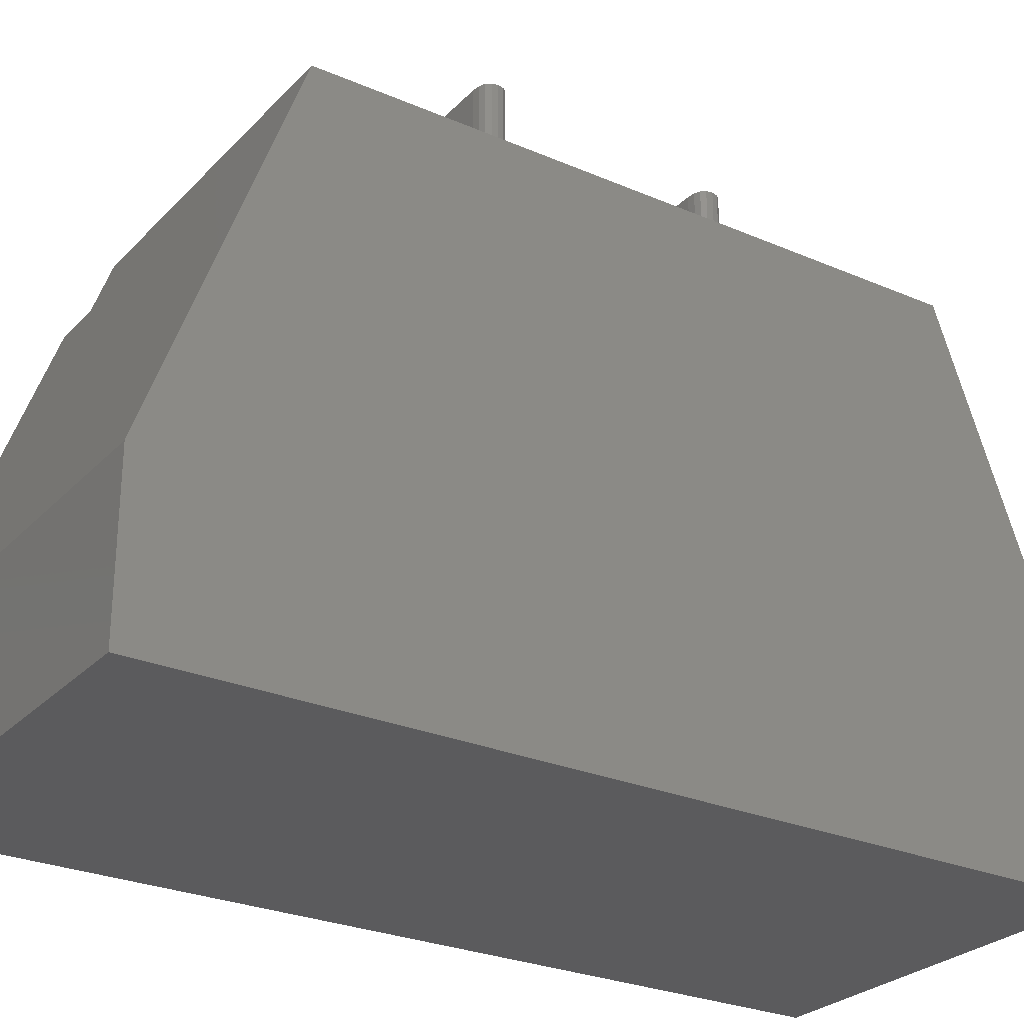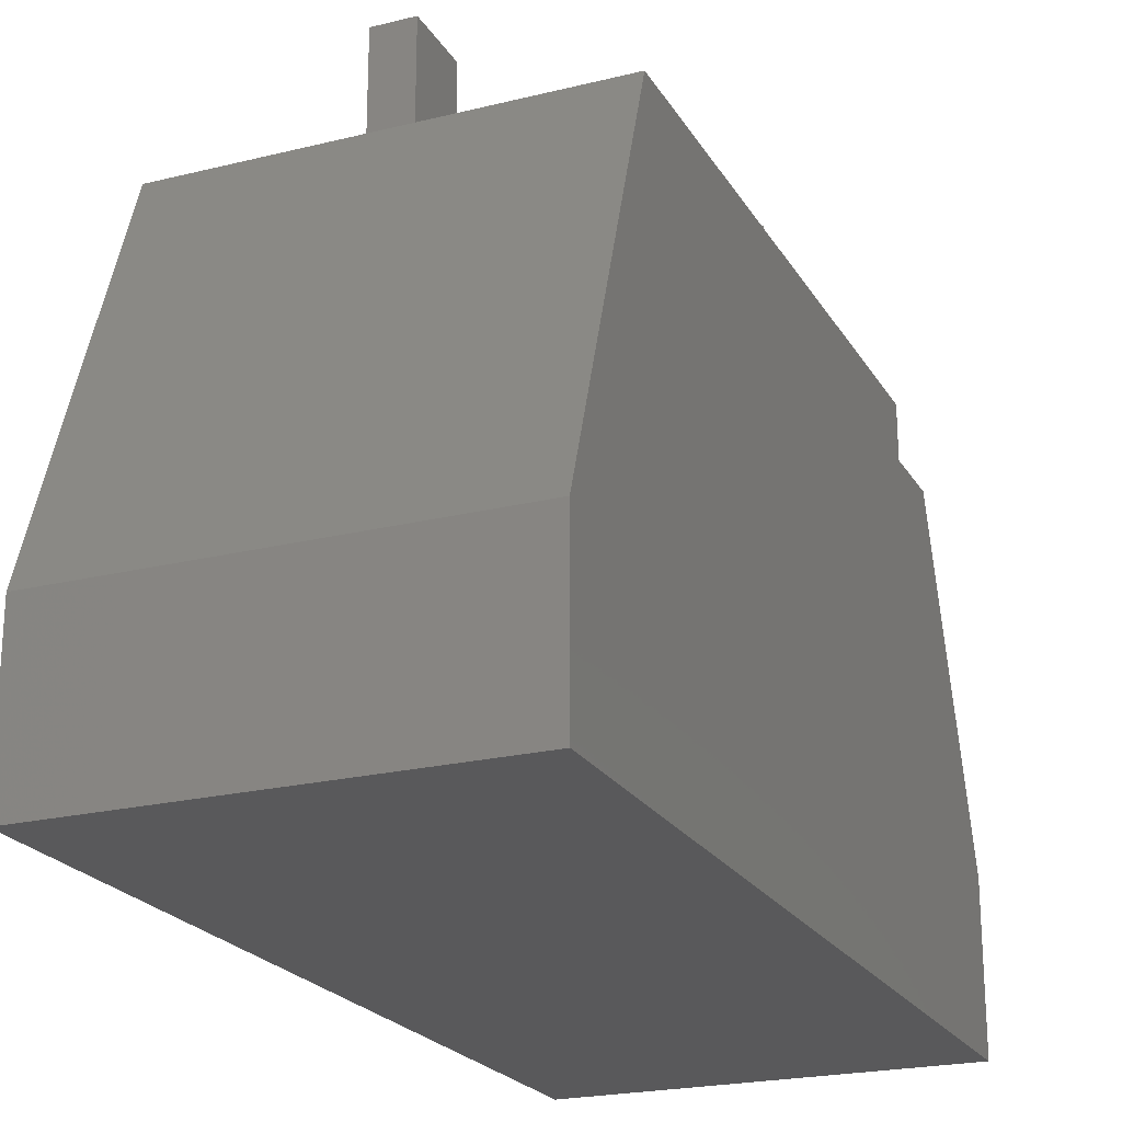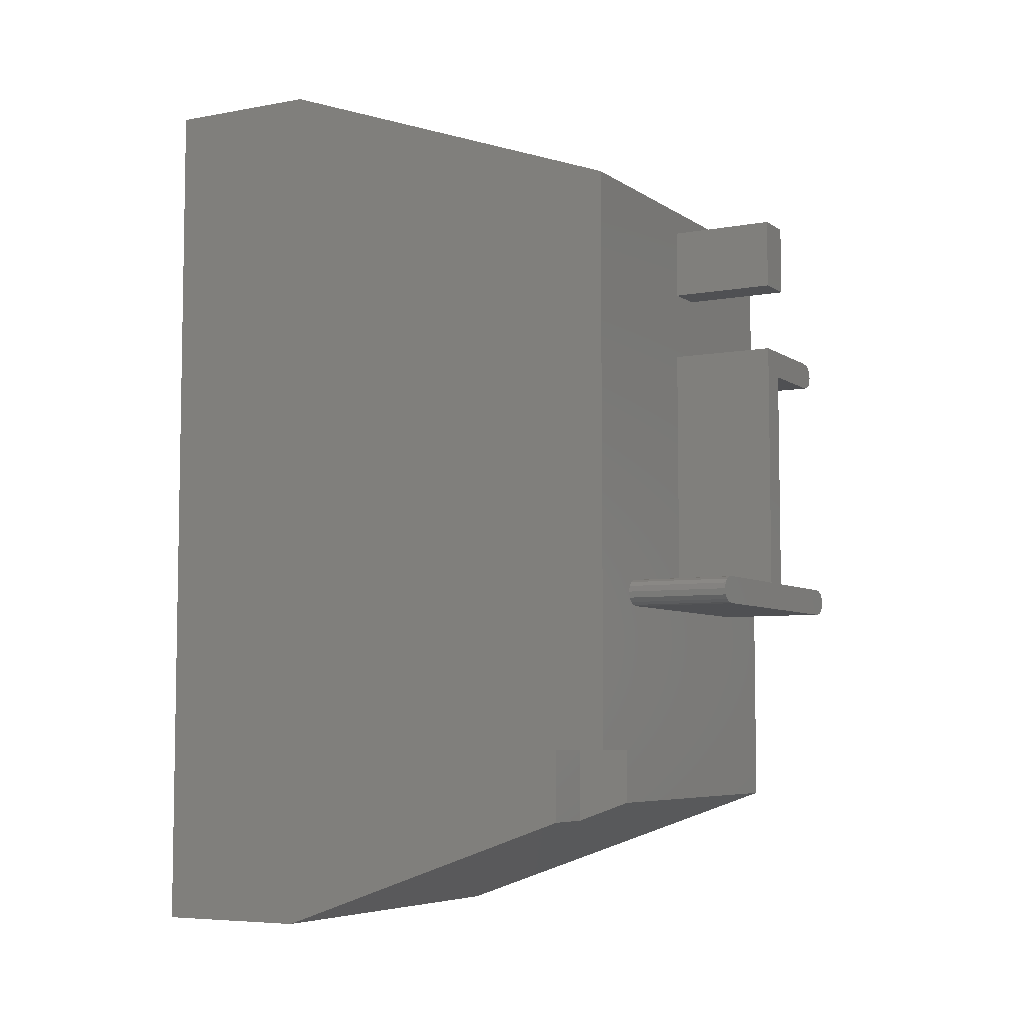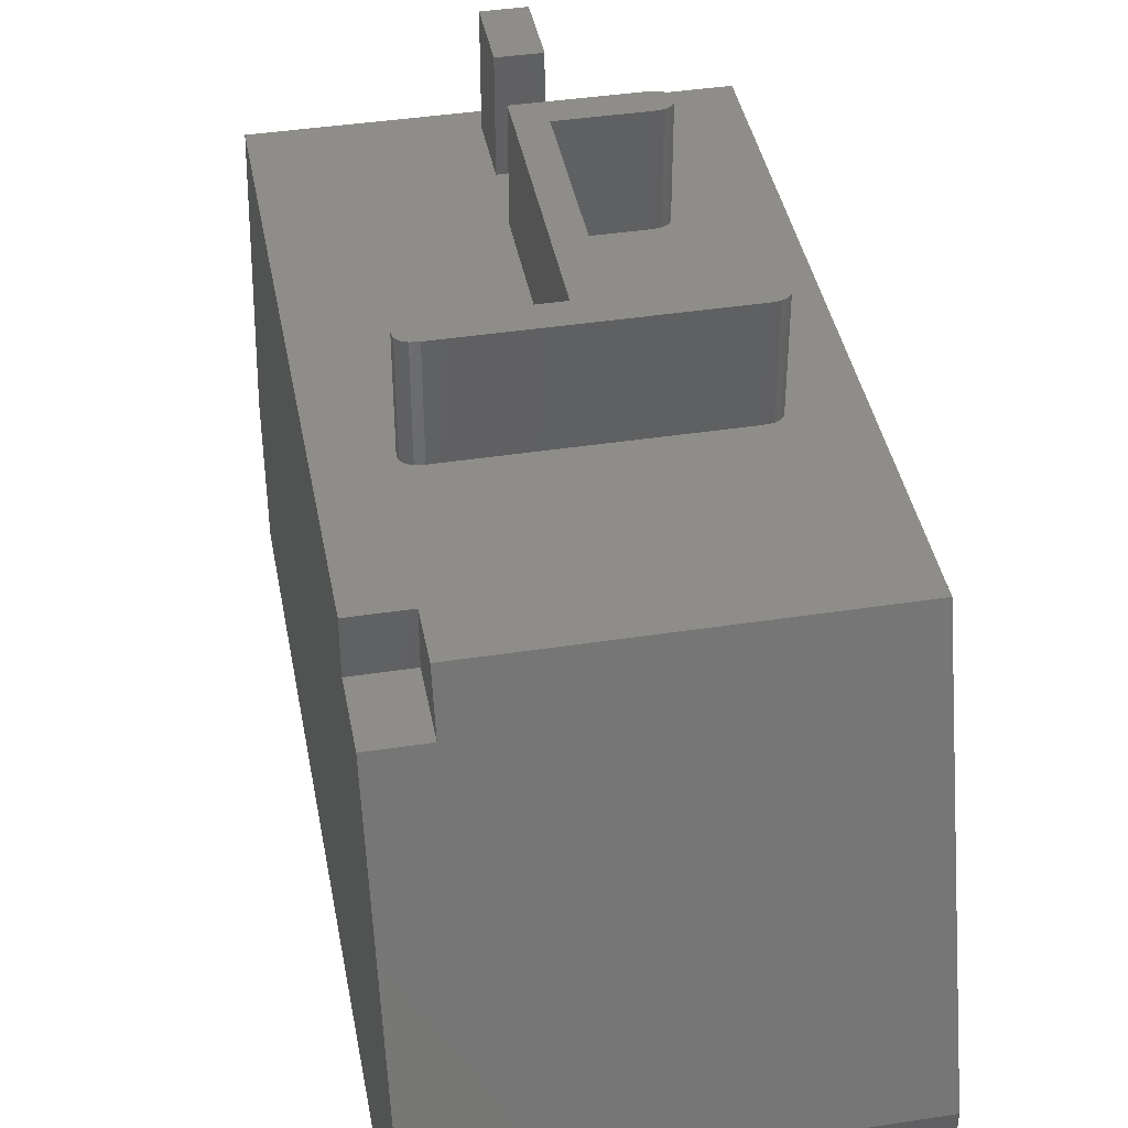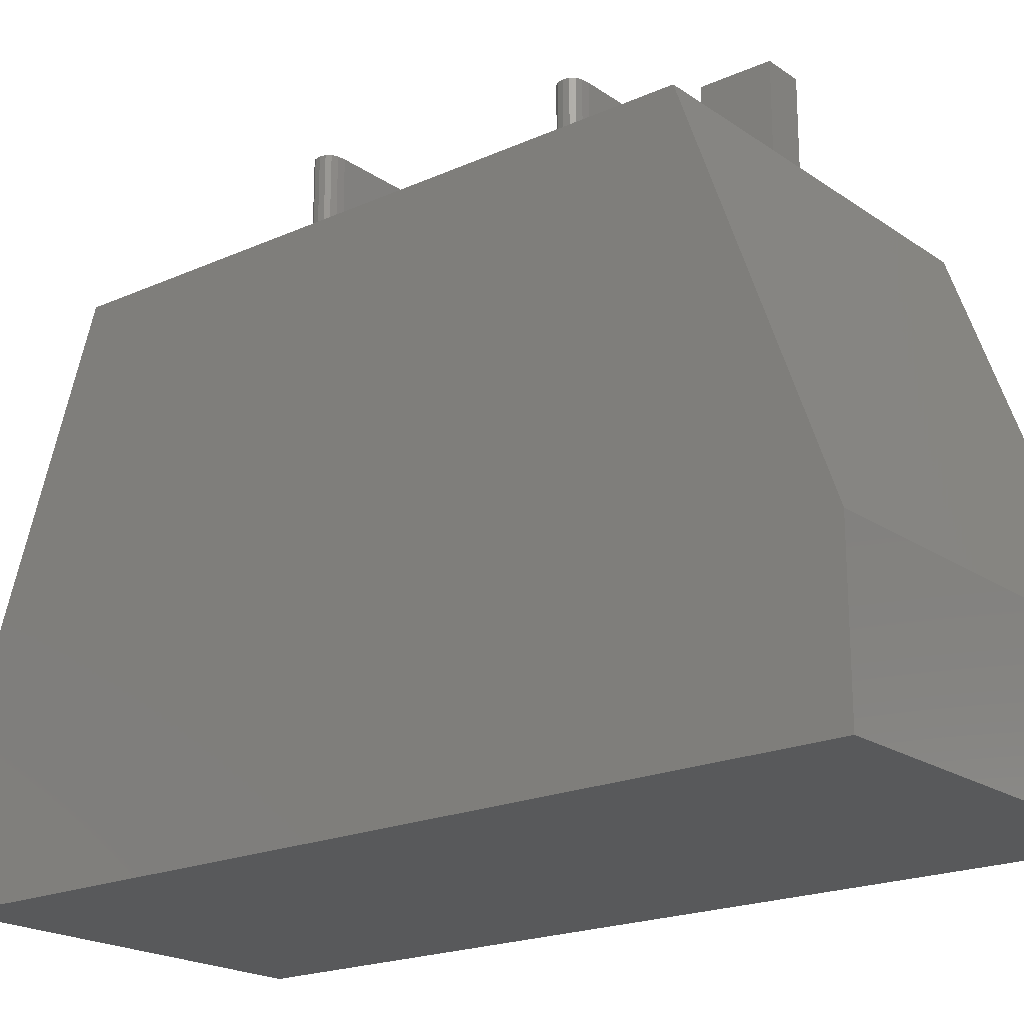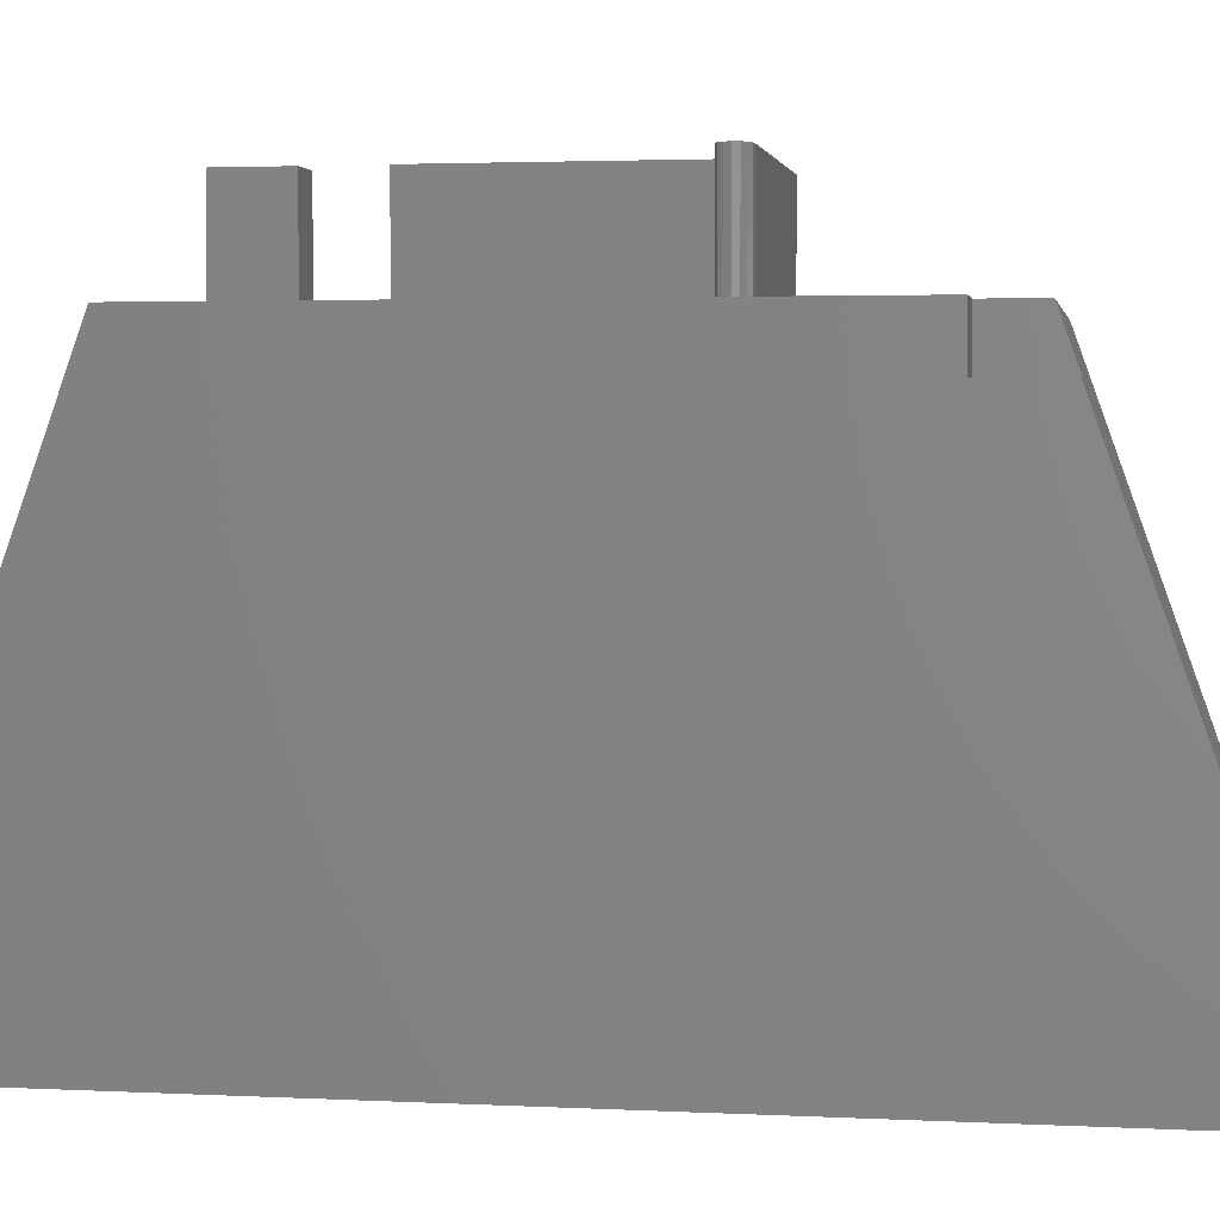
<metadata>
{"format":"stl","ext":"stl","renderer":"f3d","projection":"perspective","resolution":1024,"background":"white","views":[{"elev":-27.3,"azim":56.4,"up":"+Z"},{"elev":-22.2,"azim":-156.8,"up":"+Z"},{"elev":-6.1,"azim":-61.1,"up":"+Y"},{"elev":41.1,"azim":-10.6,"up":"+Z"},{"elev":-20.3,"azim":129.1,"up":"+Z"},{"elev":2.8,"azim":-80.1,"up":"+Z"}]}
</metadata>
<code>
# stl→obj: 88 verts, 172 faces
v 0 14.5 10
v -1.15 6.513 10
v 0 2.5 10
v -1.171 6.622 10
v -1.696 11.1 10
v -1.234 6.7 10
v -1.759 11.02 10
v -1.675 11.21 10
v -1.696 11.32 10
v -1.759 11.4 10
v -1.865 11.45 10
v -3.237 12.75 10
v -3.237 14.05 10
v -3.975 14.05 10
v -7.5 14.5 10
v -3.975 12.75 10
v -4 11.46 10
v -6 6.763 10
v -4 6.763 10
v -6.262 6.7 10
v -6.153 6.747 10
v -6.328 6.622 10
v -7.5 3.5 10
v -6.35 6.513 10
v -6.51 3.5 10
v -1.171 6.398 10
v -1.234 6.316 10
v -1.34 6.266 10
v -1.487 6.25 10
v -6 6.25 10
v -6.153 6.266 10
v -6.262 6.316 10
v -6.328 6.398 10
v -6.51 2.5 10
v -1.34 6.747 10
v -1.865 10.97 10
v -1.487 6.763 10
v -2.012 10.95 10
v -3.487 6.763 10
v -3.487 10.95 10
v -2.012 11.46 10
v -7.5 0 3
v -7.5 17 3
v -7.5 17 0
v -7.5 3.5 9.01
v -7.5 0 0
v -7.5 2.146 9.01
v 0 17 0
v 0 17 3
v 0 0 0
v 0 0 3
v -6.51 2.146 9.01
v -6.51 3.5 9.01
v -3.975 14.05 11.99
v -3.237 12.75 11.99
v -3.237 14.05 11.99
v -3.975 12.75 11.99
v -1.759 11.4 11.99
v -1.675 11.21 11.99
v -1.696 11.32 11.99
v -1.865 11.45 11.99
v -1.865 10.97 11.99
v -1.696 11.1 11.99
v -1.759 11.02 11.99
v -2.012 11.46 11.99
v -2.012 10.95 11.99
v -3.487 10.95 11.99
v -4 6.763 11.99
v -4 11.46 11.99
v -1.234 6.7 11.99
v -1.15 6.513 11.99
v -1.171 6.622 11.99
v -1.34 6.747 11.99
v -1.34 6.266 11.99
v -1.171 6.398 11.99
v -1.234 6.316 11.99
v -1.487 6.763 11.99
v -1.487 6.25 11.99
v -3.487 6.763 11.99
v -6 6.25 11.99
v -6 6.763 11.99
v -6.153 6.747 11.99
v -6.153 6.266 11.99
v -6.35 6.513 11.99
v -6.262 6.7 11.99
v -6.328 6.622 11.99
v -6.262 6.316 11.99
v -6.328 6.398 11.99
f 1 2 3
f 1 4 2
f 5 4 1
f 4 5 6
f 7 6 5
f 5 1 8
f 1 9 8
f 1 10 9
f 1 11 10
f 12 11 1
f 12 1 13
f 1 14 13
f 15 16 14
f 17 18 19
f 16 15 17
f 20 17 15
f 17 21 18
f 17 20 21
f 15 14 1
f 20 15 22
f 23 22 15
f 22 23 24
f 24 23 25
f 26 3 2
f 27 3 26
f 28 3 27
f 29 3 28
f 25 29 30
f 25 30 31
f 25 31 32
f 25 33 24
f 25 32 33
f 29 25 3
f 3 25 34
f 6 7 35
f 36 35 7
f 35 36 37
f 38 37 36
f 39 38 40
f 38 39 37
f 11 12 41
f 17 12 16
f 12 17 41
f 42 43 44
f 43 45 15
f 43 42 45
f 42 44 46
f 45 42 47
f 15 45 23
f 48 43 49
f 43 48 44
f 46 48 50
f 48 46 44
f 51 49 1
f 51 1 3
f 49 51 48
f 48 51 50
f 47 42 52
f 52 3 34
f 51 52 42
f 52 51 3
f 46 51 42
f 51 46 50
f 49 15 1
f 15 49 43
f 45 52 53
f 52 45 47
f 53 34 25
f 34 53 52
f 45 25 23
f 25 45 53
f 54 55 56
f 55 54 57
f 58 59 60
f 59 58 61
f 62 59 61
f 59 62 63
f 63 62 64
f 65 62 61
f 65 66 62
f 65 67 66
f 68 67 69
f 69 67 65
f 70 71 72
f 71 70 73
f 74 71 73
f 71 74 75
f 75 74 76
f 77 74 73
f 77 78 74
f 79 78 77
f 67 68 79
f 68 78 79
f 80 68 81
f 68 80 78
f 82 80 81
f 82 83 80
f 84 82 85
f 82 84 83
f 84 85 86
f 83 84 87
f 87 84 88
f 13 54 56
f 54 13 14
f 55 13 56
f 13 55 12
f 16 55 57
f 55 16 12
f 16 54 14
f 54 16 57
f 32 83 87
f 83 32 31
f 32 88 33
f 88 32 87
f 33 84 24
f 84 33 88
f 24 86 22
f 86 24 84
f 22 85 20
f 85 22 86
f 21 85 82
f 85 21 20
f 18 82 81
f 82 18 21
f 19 81 68
f 81 19 18
f 19 69 17
f 69 19 68
f 41 69 65
f 69 41 17
f 11 65 61
f 65 11 41
f 10 61 58
f 61 10 11
f 60 10 58
f 10 60 9
f 59 9 60
f 9 59 8
f 63 8 59
f 8 63 5
f 64 5 63
f 5 64 7
f 36 64 62
f 64 36 7
f 38 62 66
f 62 38 36
f 40 66 67
f 66 40 38
f 79 40 67
f 40 79 39
f 37 79 77
f 79 37 39
f 35 77 73
f 77 35 37
f 6 73 70
f 73 6 35
f 72 6 70
f 6 72 4
f 71 4 72
f 4 71 2
f 75 2 71
f 2 75 26
f 76 26 75
f 26 76 27
f 28 76 74
f 76 28 27
f 29 74 78
f 74 29 28
f 30 78 80
f 78 30 29
f 31 80 83
f 80 31 30

</code>
